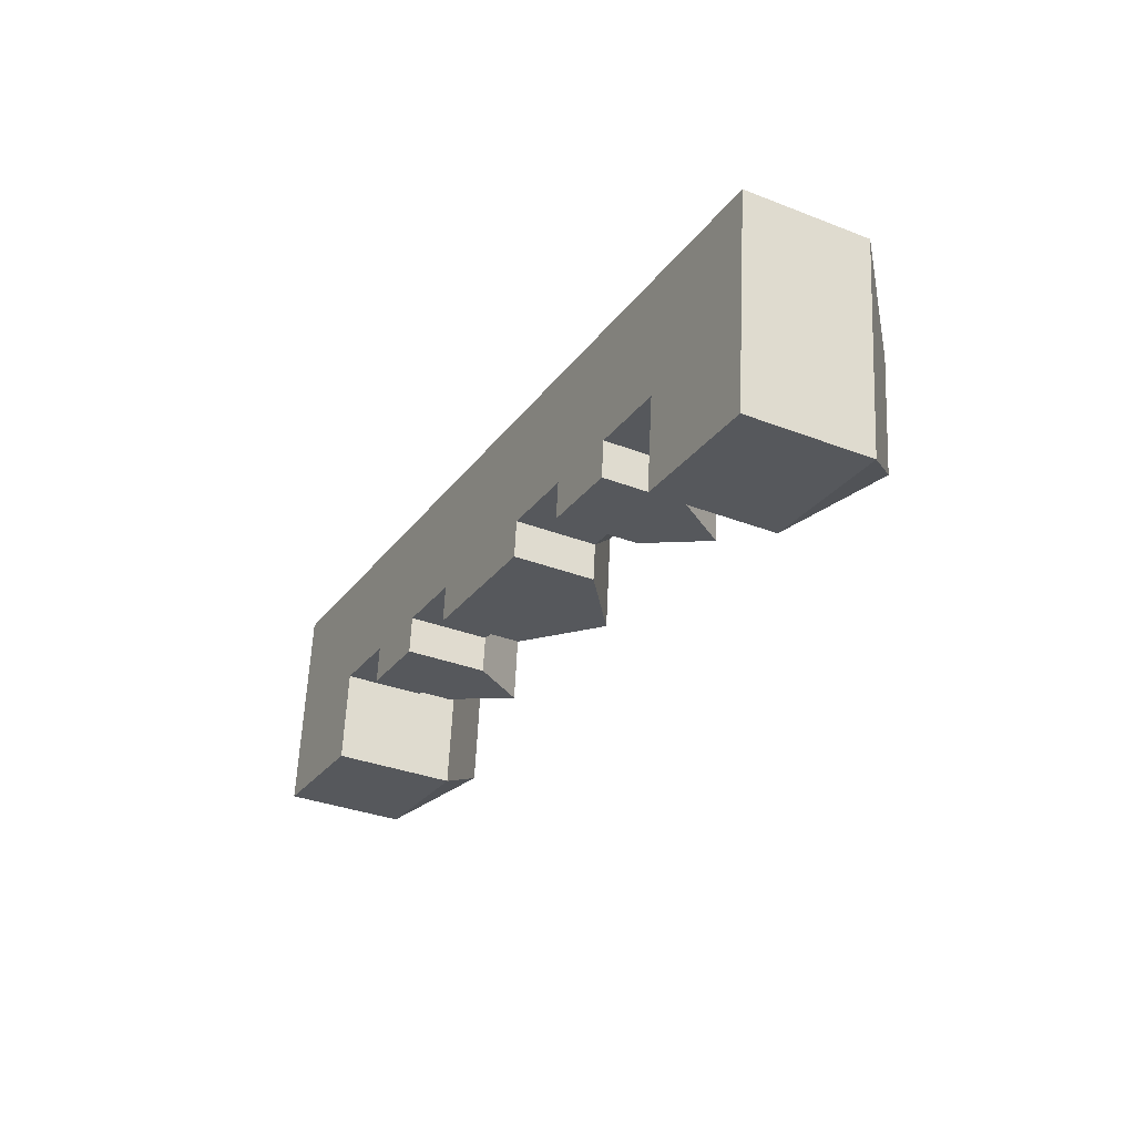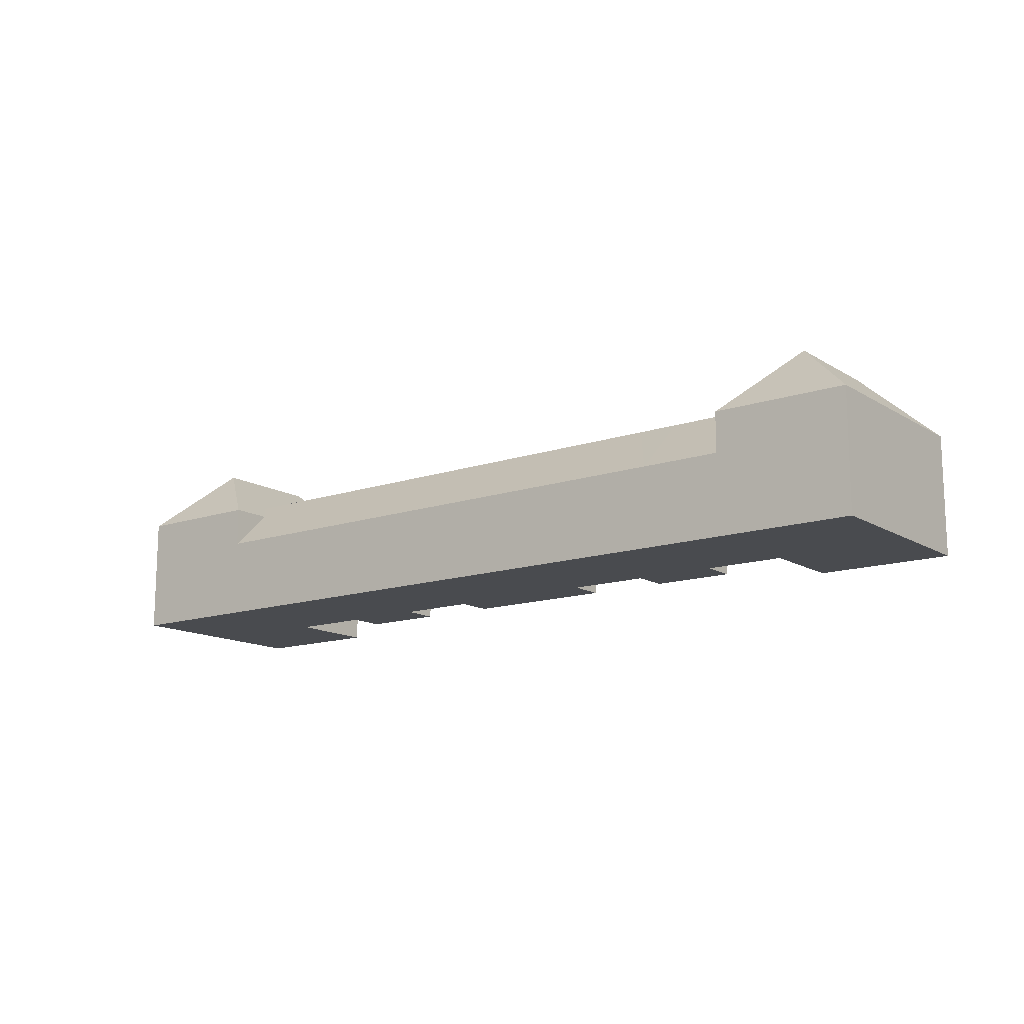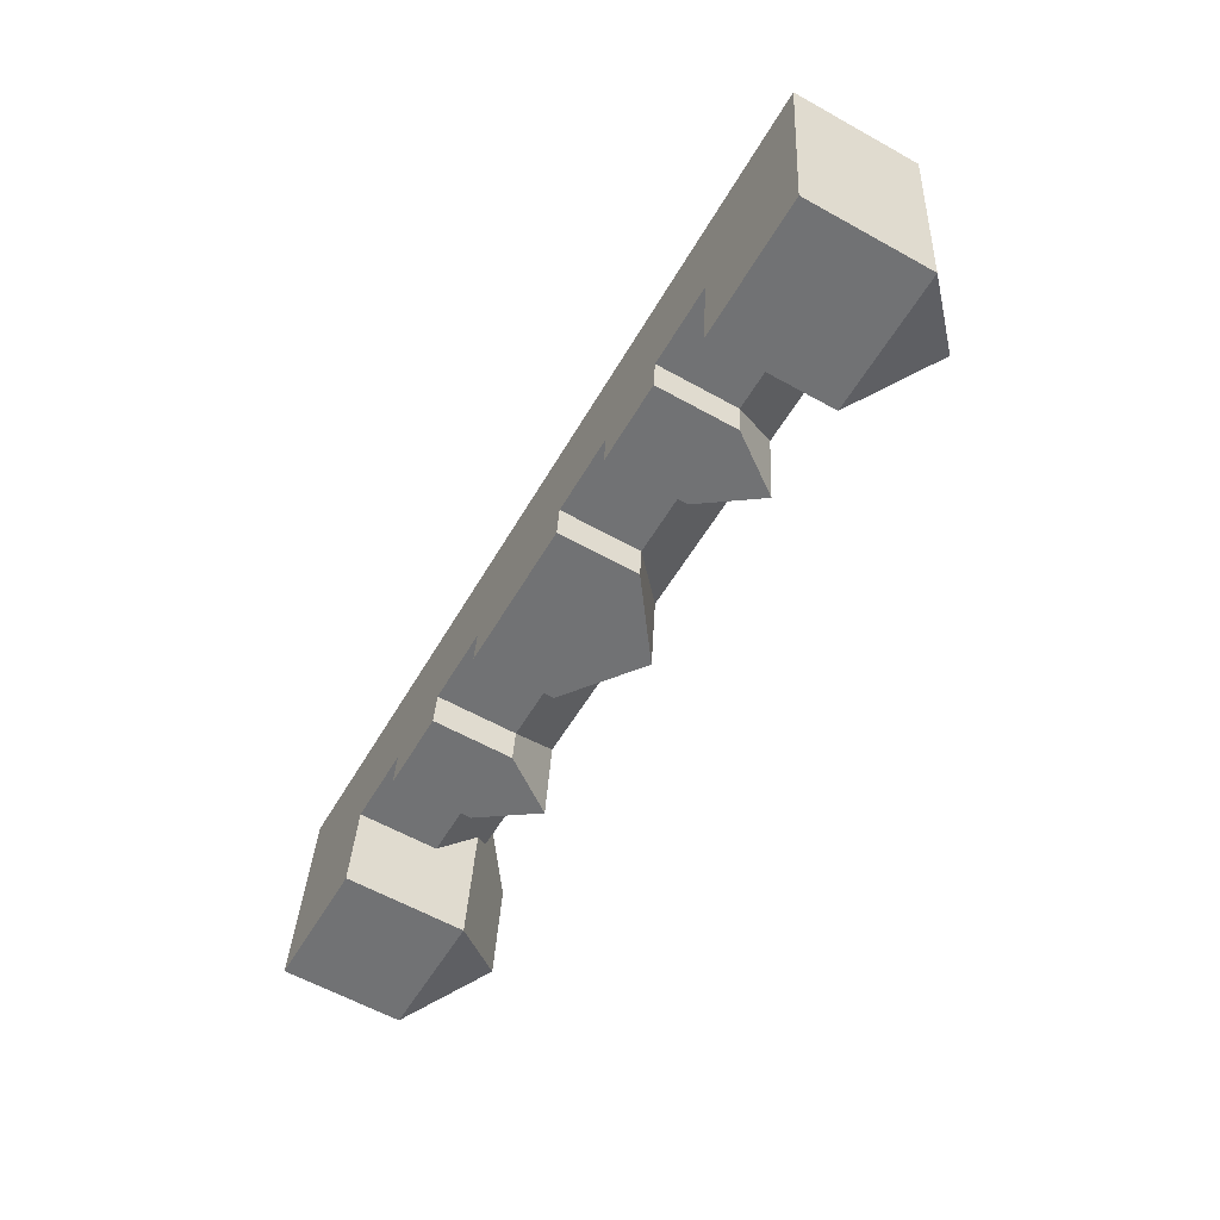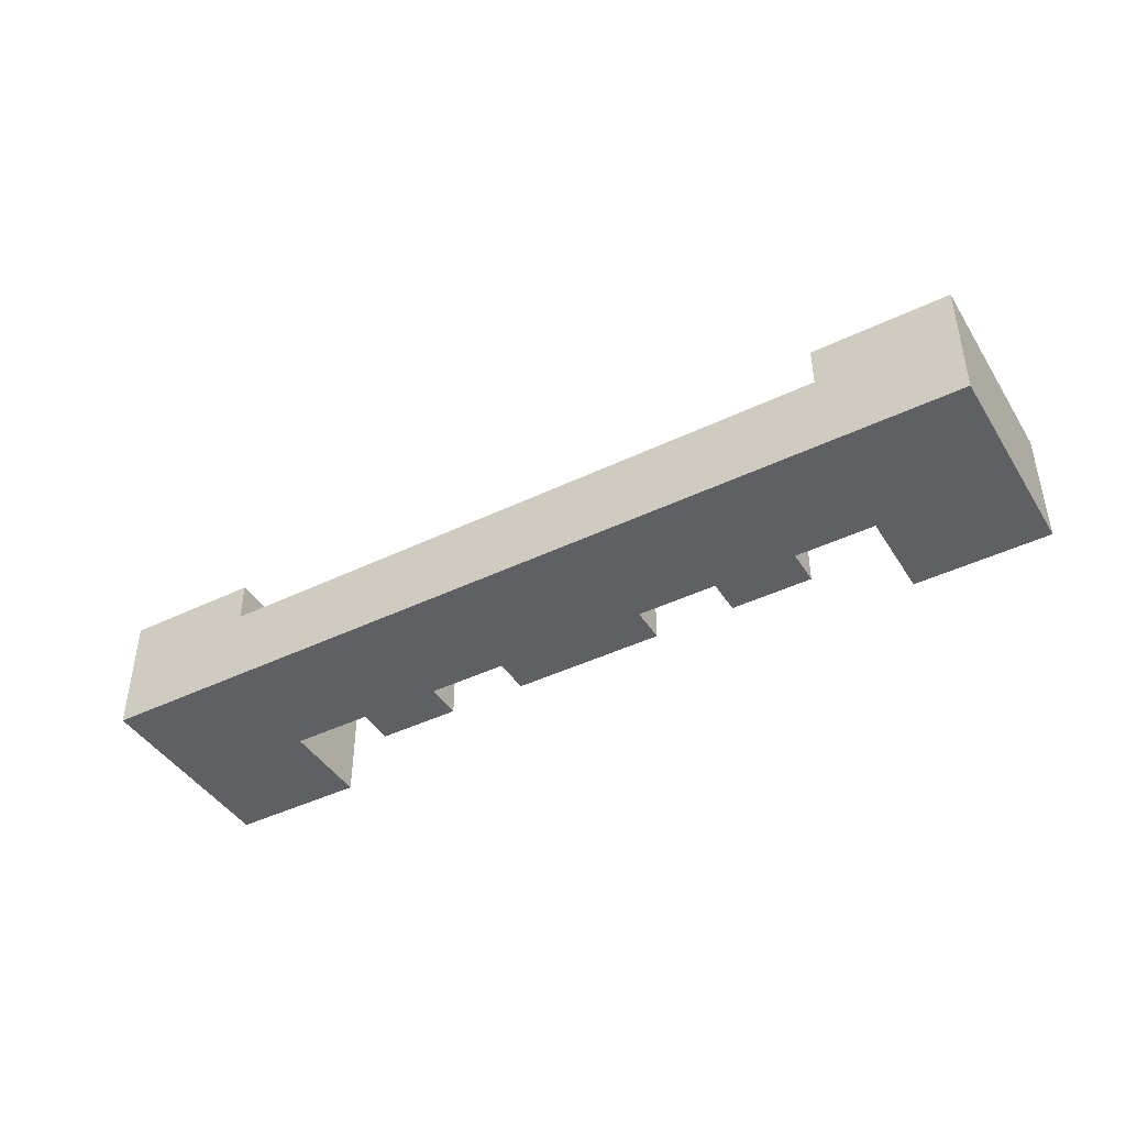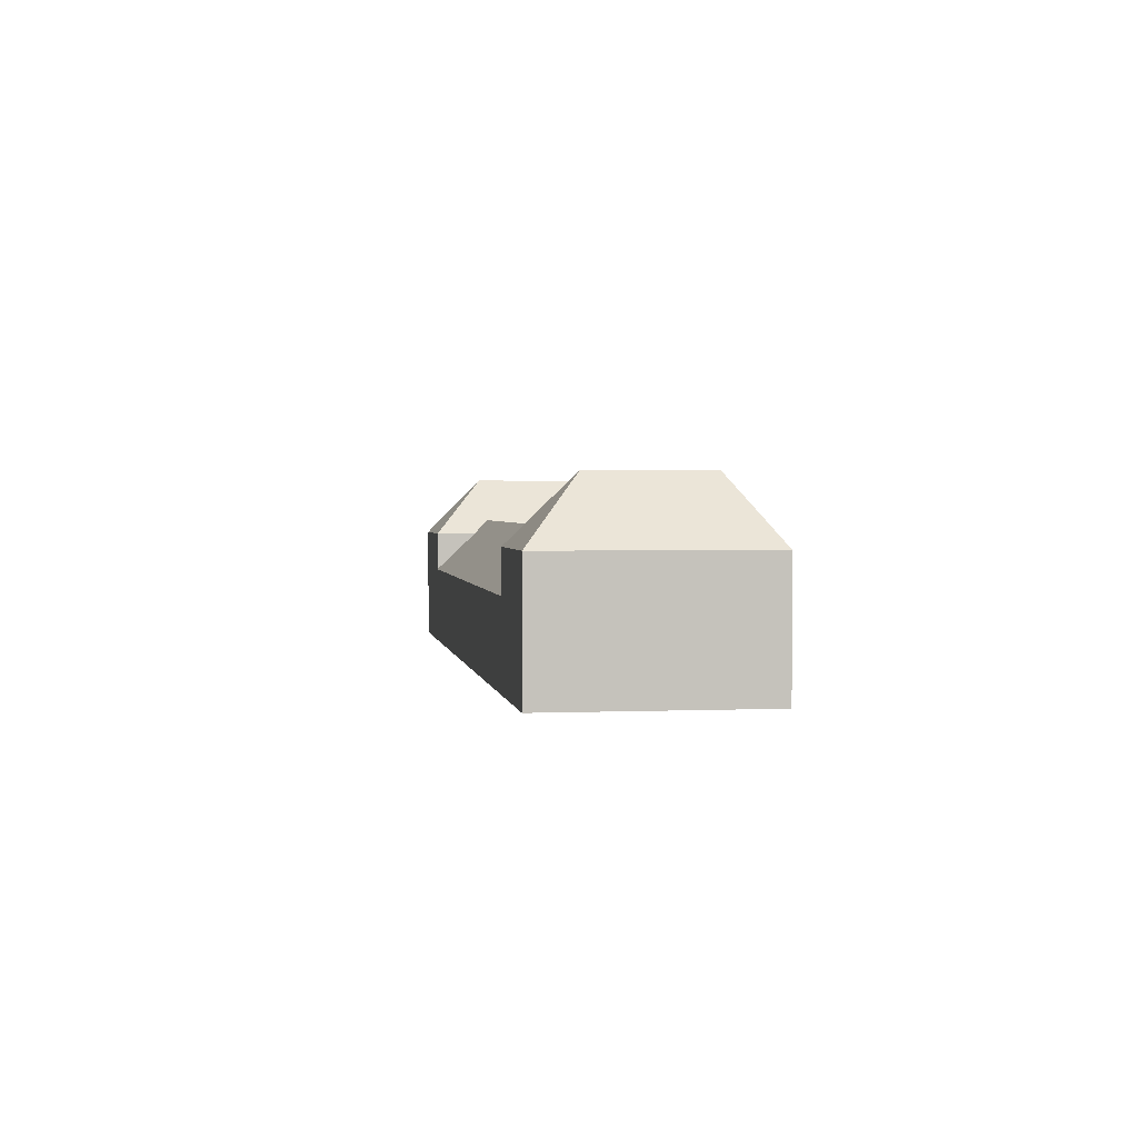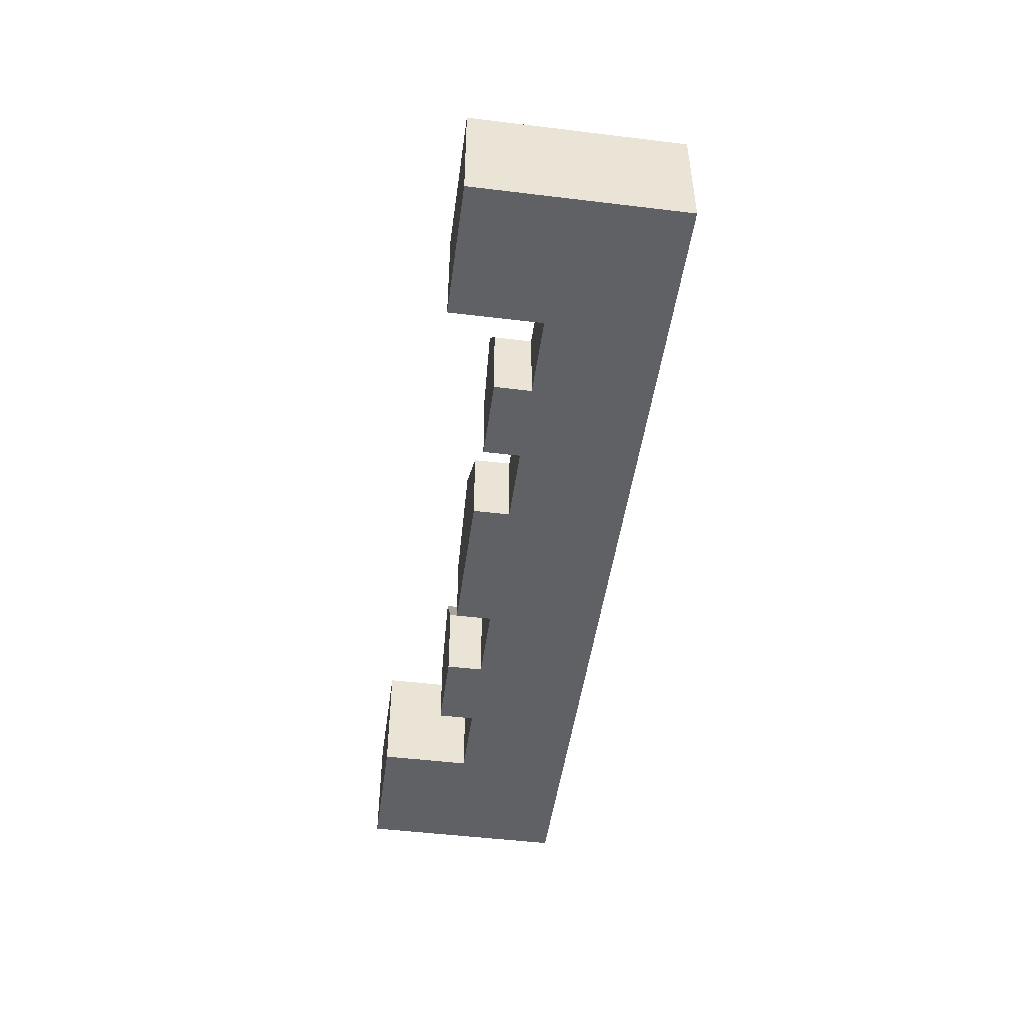
<metadata>
{"format":"obj","ext":"obj","renderer":"f3d","projection":"perspective","resolution":1024,"background":"white","views":[{"elev":-33.3,"azim":62.0,"up":"+Z"},{"elev":-13.9,"azim":42.9,"up":"+Y"},{"elev":-60.9,"azim":60.5,"up":"+Z"},{"elev":-43.2,"azim":35.6,"up":"+Y"},{"elev":2.0,"azim":87.3,"up":"+Y"},{"elev":-48.3,"azim":-92.0,"up":"+Y"}]}
</metadata>
<code>
v  17.08 -5.948e-16 9.713
v  11.15 5.97 10.32
v  11.15 -6.318e-16 10.32
v  17.08 5.97 9.713
v  23.1 -1.221e-06 9.098
v  23.1 5.971 9.098
v  28.93 -1.221e-06 8.504
v  28.93 5.971 8.504
v  40.18 -1.221e-06 7.356
v  40.18 5.971 7.356
v  46.13 -1.221e-06 6.749
v  46.13 5.971 6.749
v  52.16 -1.221e-06 6.133
v  52.16 5.971 6.133
v  58.08 -3.385e-16 5.529
v  58.08 5.97 5.529
v  68.07 -2.762e-16 4.51
v  58.08 8.96 5.529
v  68.07 8.96 4.51
v  1.138 8.95 11.34
v  1.138 -6.943e-16 11.34
v  11.15 8.95 10.32
v  67.18 8.96 -4.097
v  66.5 8.96 -10.73
v  66.91 8.96 -6.737
v  66.49 6.572e-16 -10.73
v  67.18 2.509e-16 -4.097
v  66.91 -1.221e-06 -6.737
v  56.92 -1.221e-06 -5.731
v  56.51 8.96 -9.728
v  56.51 5.956e-16 -9.727
v  57.19 1.885e-16 -3.078
v  57.19 5.97 -3.078
v  56.92 8.96 -5.731
v  57.19 8.96 -3.079
v  45 5.971 -4.531
v  48.01 -1.221e-06 -4.834
v  45 -1.221e-06 -4.53
v  51.03 -1.221e-06 -5.138
v  51.03 5.971 -5.138
v  48.01 10.08 -4.835
v  27.8 5.971 -2.8
v  33.42 -1.221e-06 -3.365
v  27.8 -1.221e-06 -2.799
v  39.05 -1.221e-06 -3.931
v  33.42 10.08 -3.366
v  39.05 5.971 -3.931
v  15.94 5.971 -1.605
v  18.96 -1.221e-06 -1.909
v  15.94 -1.221e-06 -1.605
v  21.98 -1.221e-06 -2.213
v  21.98 5.971 -2.213
v  18.96 10.08 -1.909
v  -0.401 8.95 -3.998
v  9.613 3.065e-16 -5.006
v  -0.4011 2.448e-16 -3.998
v  9.613 8.95 -5.006
v  10.01 8.95 -1.009
v  10.01 -1.221e-06 -1.008
v  0.0001905 8.95 -0.0002834
v  0 -1.221e-06 -7.475e-23
v  45.26 5.971 -1.861
v  45.26 -1.221e-06 -1.861
v  51.3 5.971 -2.477
v  51.3 -1.221e-06 -2.477
v  28.07 5.971 -0.1066
v  28.07 -1.221e-06 -0.1065
v  39.31 5.971 -1.254
v  39.31 -1.221e-06 -1.254
v  16.21 5.97 1.103
v  16.21 -6.757e-17 1.104
v  22.25 5.971 0.4875
v  22.25 -1.221e-06 0.4876
v  0.2741 8.95 2.73
v  0.2739 -1.672e-16 2.73
v  0.2741 8.952 2.73
v  0.0001906 8.952 -0.0002835
v  10.29 5.97 1.708
v  10.29 -1.046e-16 1.708
v  10.29 8.95 1.708
v  10.29 8.952 1.708
v  10.01 8.952 -1.009
v  51.73 10.08 1.828
v  59.7 10.08 1.015
v  48.71 10.08 2.136
v  45.7 10.08 2.444
v  39.75 10.08 3.051
v  34.12 10.08 3.625
v  28.5 10.08 4.199
v  22.68 10.08 4.793
v  19.66 10.08 5.1
v  16.64 10.08 5.408
v  8.677 10.08 6.221
v  61.91 13.52 -6.234
v  61.81 13.52 -7.249
v  62.19 13.52 -3.588
v  62.66 13.52 1.016
v  61.91 13.52 -6.234
v  62.19 13.52 -3.588
v  5.281 13.48 2.219
v  5.742 13.48 6.814
v  5.007 13.48 -0.5045
v  4.906 13.48 -1.509
v  5.281 13.48 2.219
v  5.007 13.48 -0.5045
v  48.28 10.08 -2.169
v  51.73 10.08 1.828
v  33.69 10.08 -0.6804
v  19.23 10.08 0.7953
v  16.64 10.08 5.408
g defaultobject
f 1 2 3
f 2 1 4
f 4 1 5
f 4 5 6
f 6 5 7
f 6 7 8
f 8 7 9
f 8 9 10
f 10 9 11
f 10 11 12
f 12 11 13
f 12 13 14
f 14 13 15
f 14 15 16
f 16 15 17
f 16 17 18
f 18 17 19
f 3 20 21
f 20 3 2
f 20 2 22
f 23 24 25
f 24 23 26
f 26 23 19
f 26 19 17
f 26 17 27
f 26 27 28
f 29 30 31
f 30 29 32
f 30 32 33
f 30 33 34
f 34 33 16
f 34 16 35
f 35 16 18
f 36 37 38
f 37 36 39
f 39 36 40
f 40 36 41
f 42 43 44
f 43 42 45
f 45 42 46
f 45 46 47
f 48 49 50
f 49 48 51
f 51 48 52
f 52 48 53
f 30 26 31
f 26 30 24
f 54 55 56
f 55 54 57
f 55 58 59
f 58 55 57
f 60 56 61
f 56 60 54
f 62 38 63
f 38 62 36
f 39 64 65
f 64 39 40
f 66 44 67
f 44 66 42
f 45 68 69
f 68 45 47
f 70 50 71
f 50 70 48
f 51 72 73
f 72 51 52
f 74 61 75
f 61 74 60
f 60 74 76
f 60 76 77
f 59 78 79
f 78 59 58
f 78 58 80
f 80 58 81
f 81 58 82
f 64 32 65
f 32 64 33
f 68 63 69
f 63 68 62
f 72 67 73
f 67 72 66
f 78 71 79
f 71 78 70
f 20 75 21
f 75 20 74
f 78 22 2
f 22 78 80
f 83 16 84
f 16 83 14
f 14 83 85
f 14 85 12
f 12 85 86
f 12 86 87
f 12 87 10
f 10 87 88
f 10 88 8
f 8 88 89
f 8 89 90
f 8 90 6
f 6 90 91
f 6 91 4
f 4 91 92
f 4 92 93
f 4 93 2
f 94 24 95
f 24 94 96
f 24 96 97
f 24 97 25
f 25 97 19
f 25 19 23
f 97 98 18
f 98 97 99
f 34 95 30
f 95 34 35
f 95 35 18
f 95 18 98
f 22 100 101
f 100 22 102
f 102 22 103
f 103 22 82
f 103 82 57
f 82 22 80
f 101 76 20
f 76 101 60
f 60 101 54
f 54 101 104
f 54 104 103
f 103 104 105
f 68 85 62
f 85 68 86
f 86 68 87
f 87 68 88
f 36 106 41
f 106 36 85
f 85 36 62
f 41 64 40
f 64 41 106
f 64 106 85
f 33 107 84
f 107 33 64
f 107 64 85
f 72 88 66
f 88 72 89
f 89 72 91
f 89 91 90
f 42 108 46
f 108 42 88
f 88 42 66
f 46 68 47
f 68 46 88
f 88 46 108
f 48 109 53
f 109 48 91
f 91 48 70
f 53 72 52
f 72 53 109
f 72 109 91
f 70 110 91
f 110 70 93
f 93 70 78
f 24 30 95
f 57 54 103
f 18 19 97
f 20 22 101
f 15 27 17
f 27 15 28
f 28 15 26
f 26 15 31
f 31 15 32
f 31 32 29
f 13 32 15
f 32 13 65
f 65 13 11
f 65 11 39
f 39 11 37
f 37 11 9
f 37 9 63
f 63 9 69
f 69 9 7
f 69 7 45
f 45 7 43
f 43 7 44
f 44 7 67
f 5 67 7
f 67 5 73
f 73 5 1
f 73 1 51
f 51 1 49
f 49 1 3
f 49 3 71
f 71 3 79
f 79 3 21
f 79 21 59
f 59 21 55
f 55 21 56
f 56 21 75
f 56 75 61
f 50 49 71
f 38 37 63
f 16 33 84
f 78 2 93

</code>
